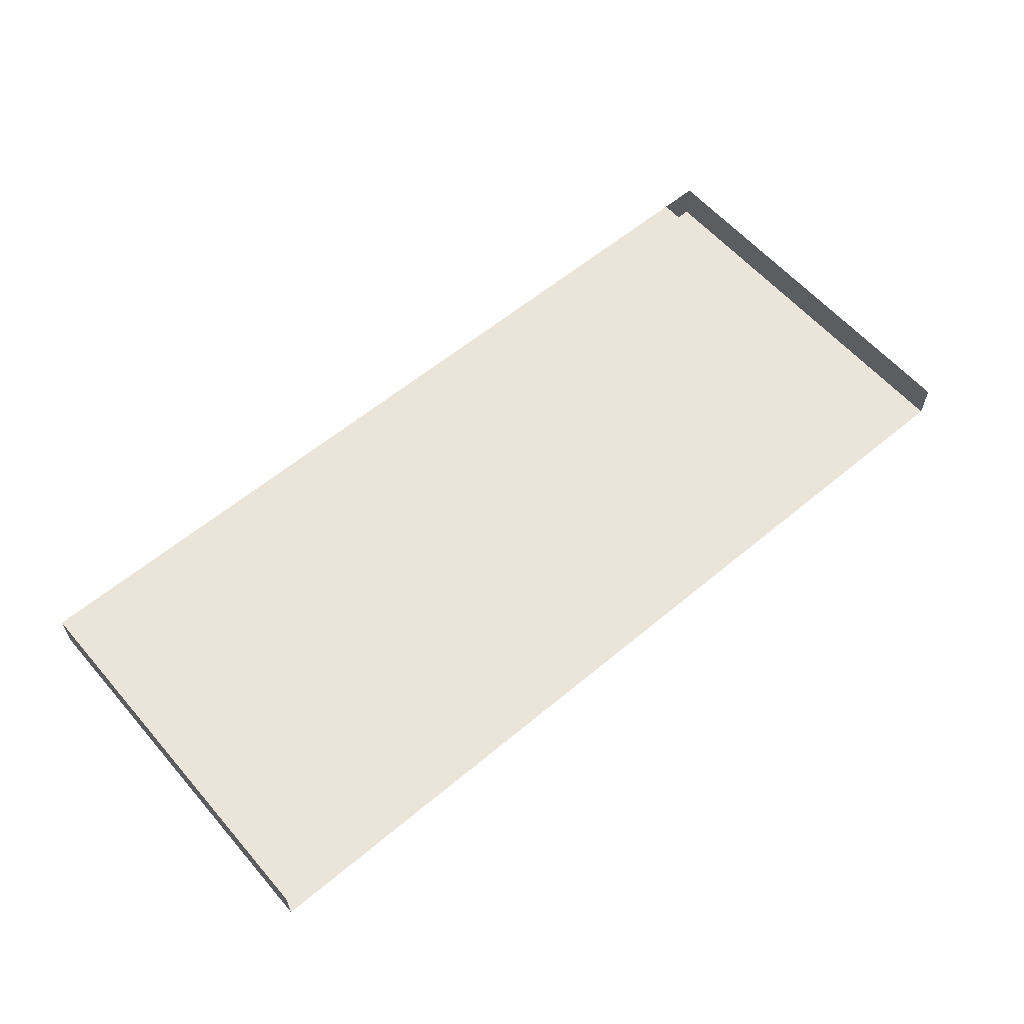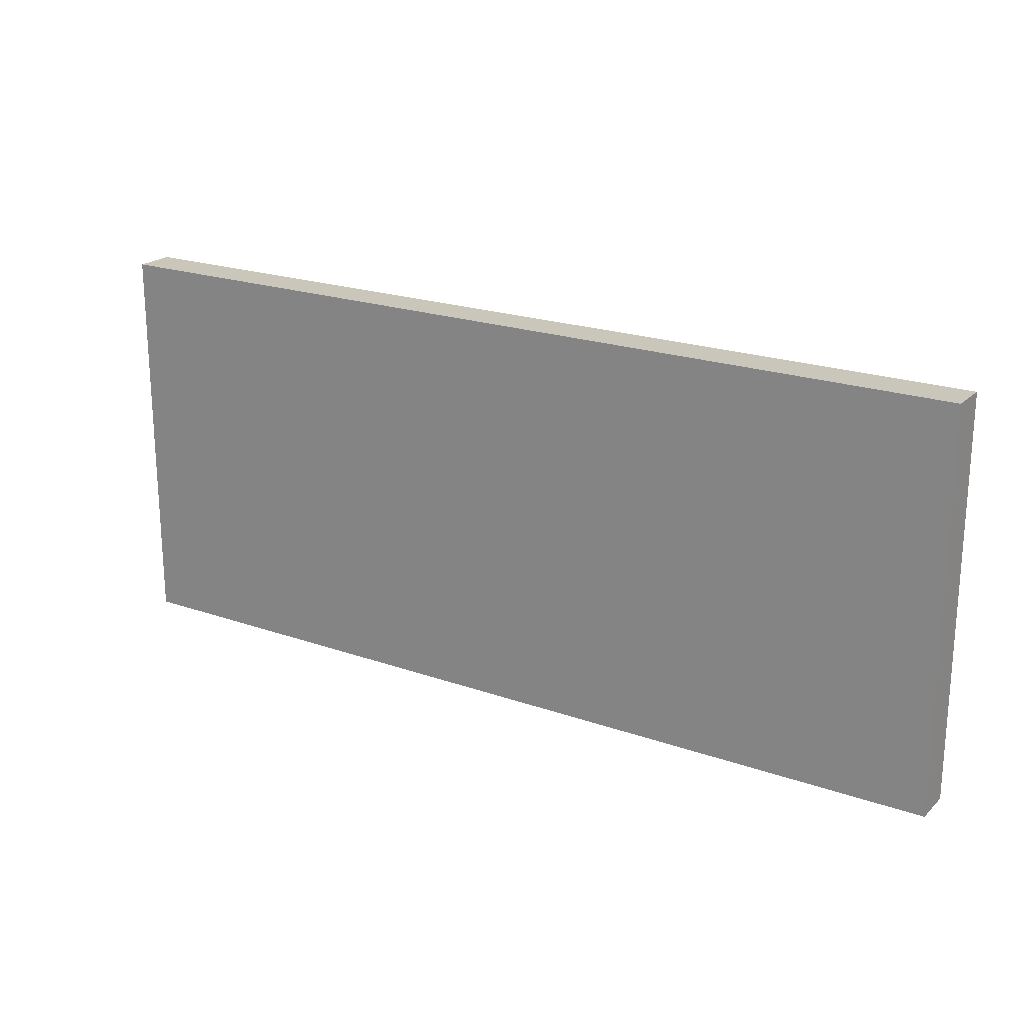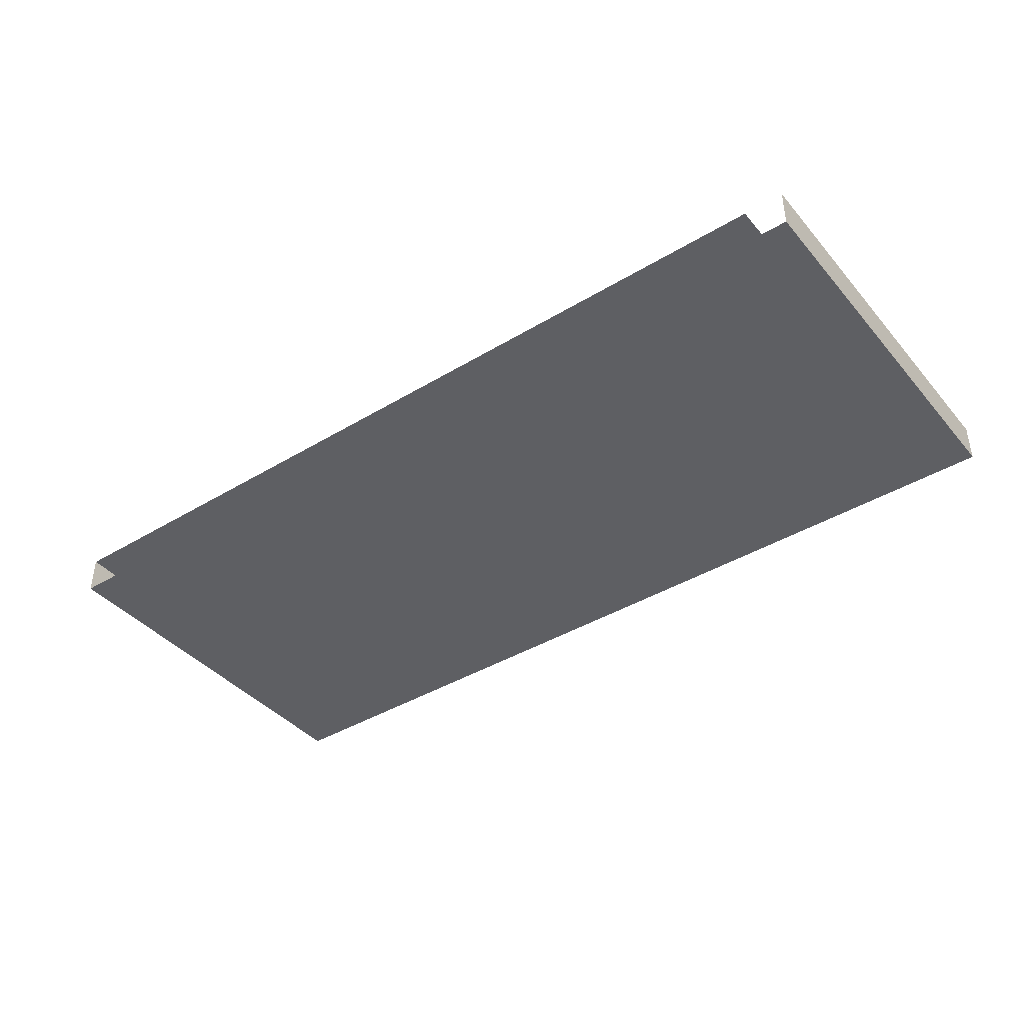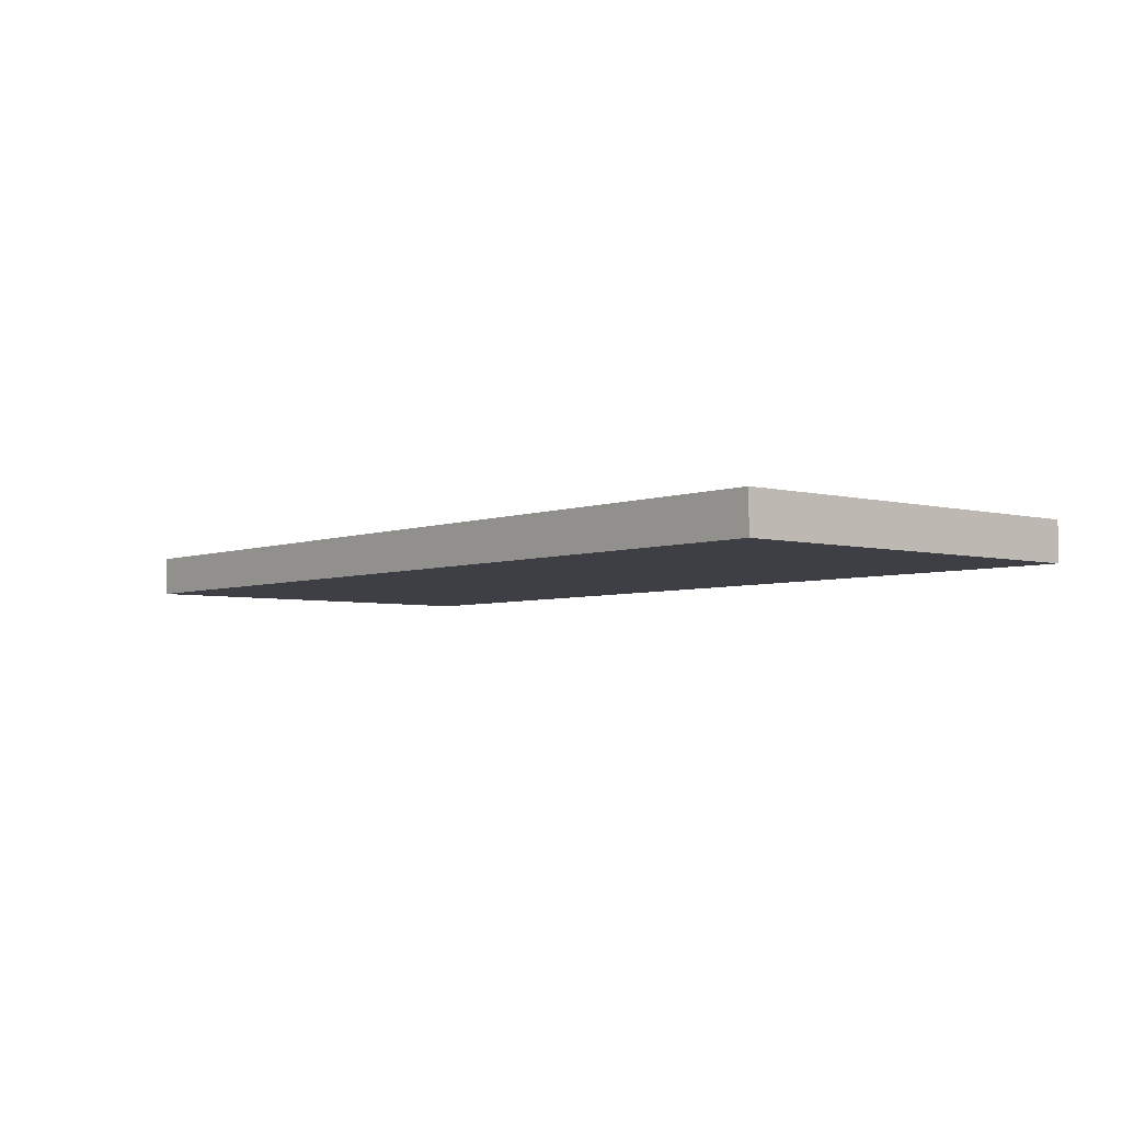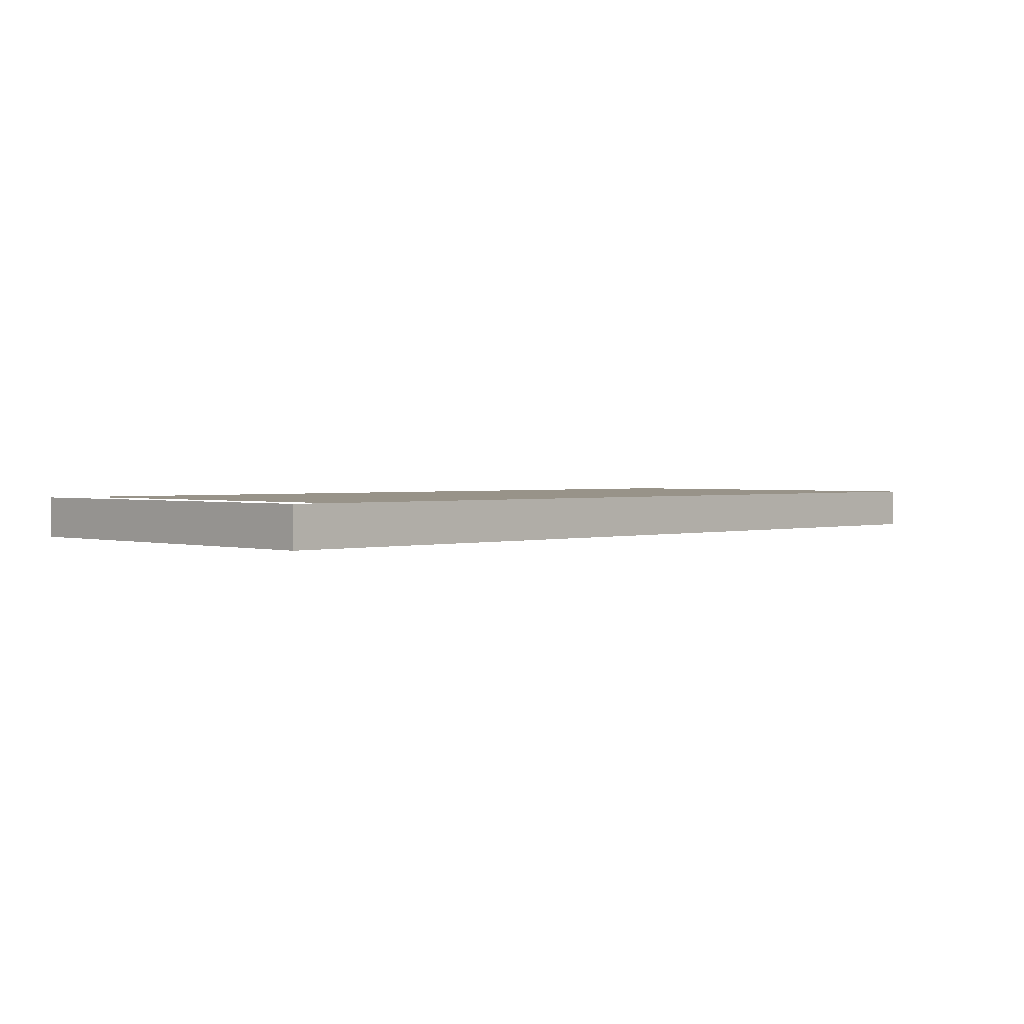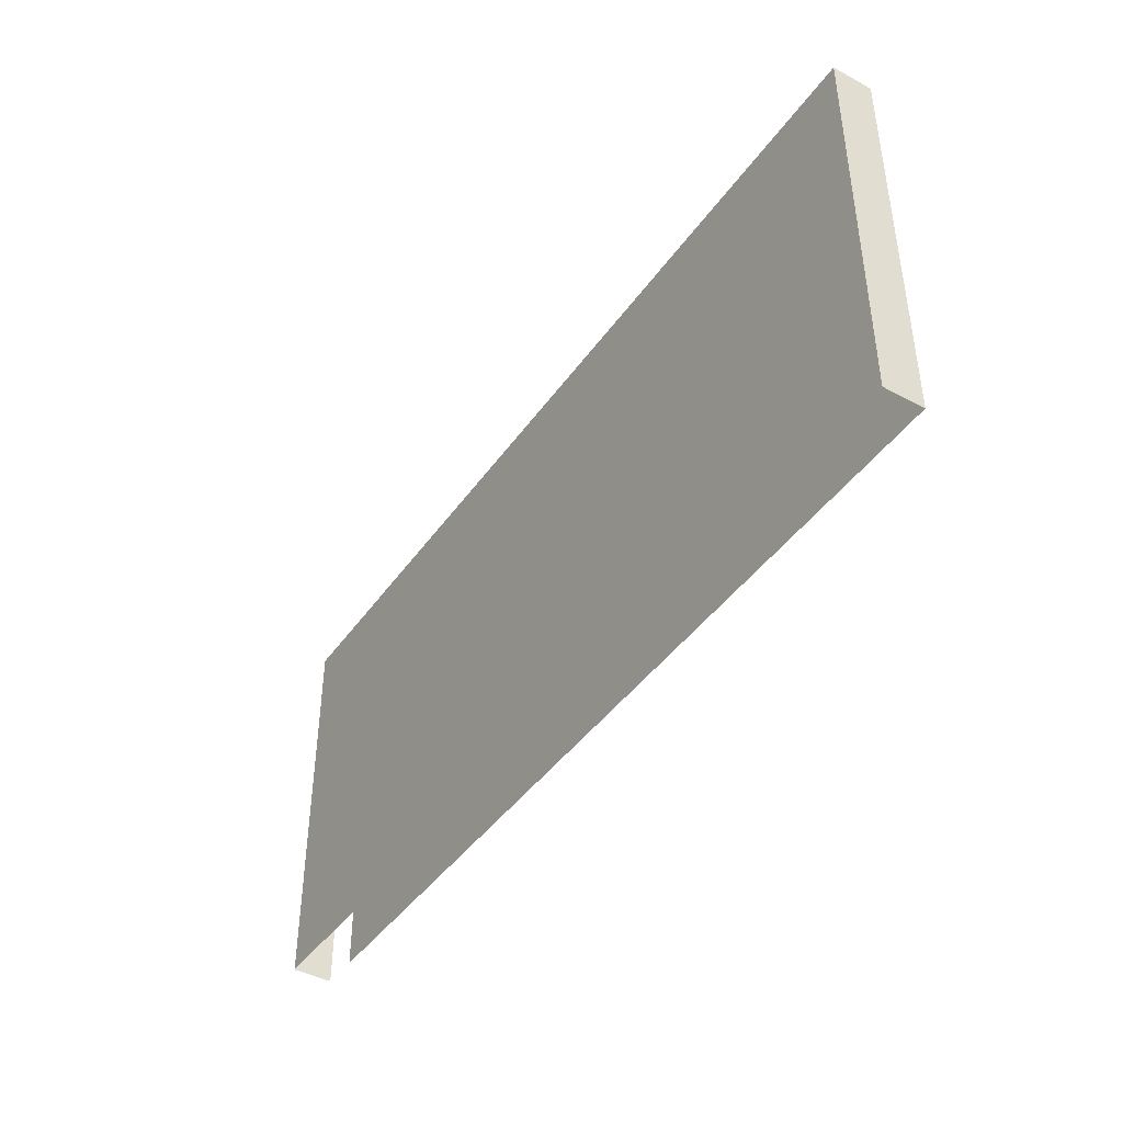
<metadata>
{"format":"obj","ext":"obj","renderer":"f3d","projection":"perspective","resolution":1024,"background":"white","views":[{"elev":59.5,"azim":-40.6,"up":"+Z"},{"elev":21.1,"azim":-147.8,"up":"+Y"},{"elev":-40.7,"azim":36.4,"up":"+Z"},{"elev":-4.5,"azim":-130.1,"up":"+Z"},{"elev":1.6,"azim":135.1,"up":"+Z"},{"elev":-42.8,"azim":-122.4,"up":"+Y"}]}
</metadata>
<code>
v  2998 259.8 -3112
v  2998 259.8 -3124
v  2737 259.8 -3124
v  2737 259.8 -3112
v  3010 259.8 -3112
v  3010 259.8 -3124
v  3010 141.7 -3112
v  3010 141.7 -3124
v  2998 141.7 -3124
v  2737 141.7 -3124
v  2737 141.7 -3112
v  2998 141.7 -3112
g Box011
f 1 2 3
f 3 4 1
f 2 1 5
f 5 6 2
f 7 8 6
f 6 5 7
f 8 9 2
f 2 6 8
f 9 10 3
f 3 2 9
f 10 11 4
f 4 3 10
f 11 12 1
f 1 4 11
f 9 8 6
f 6 2 9

</code>
